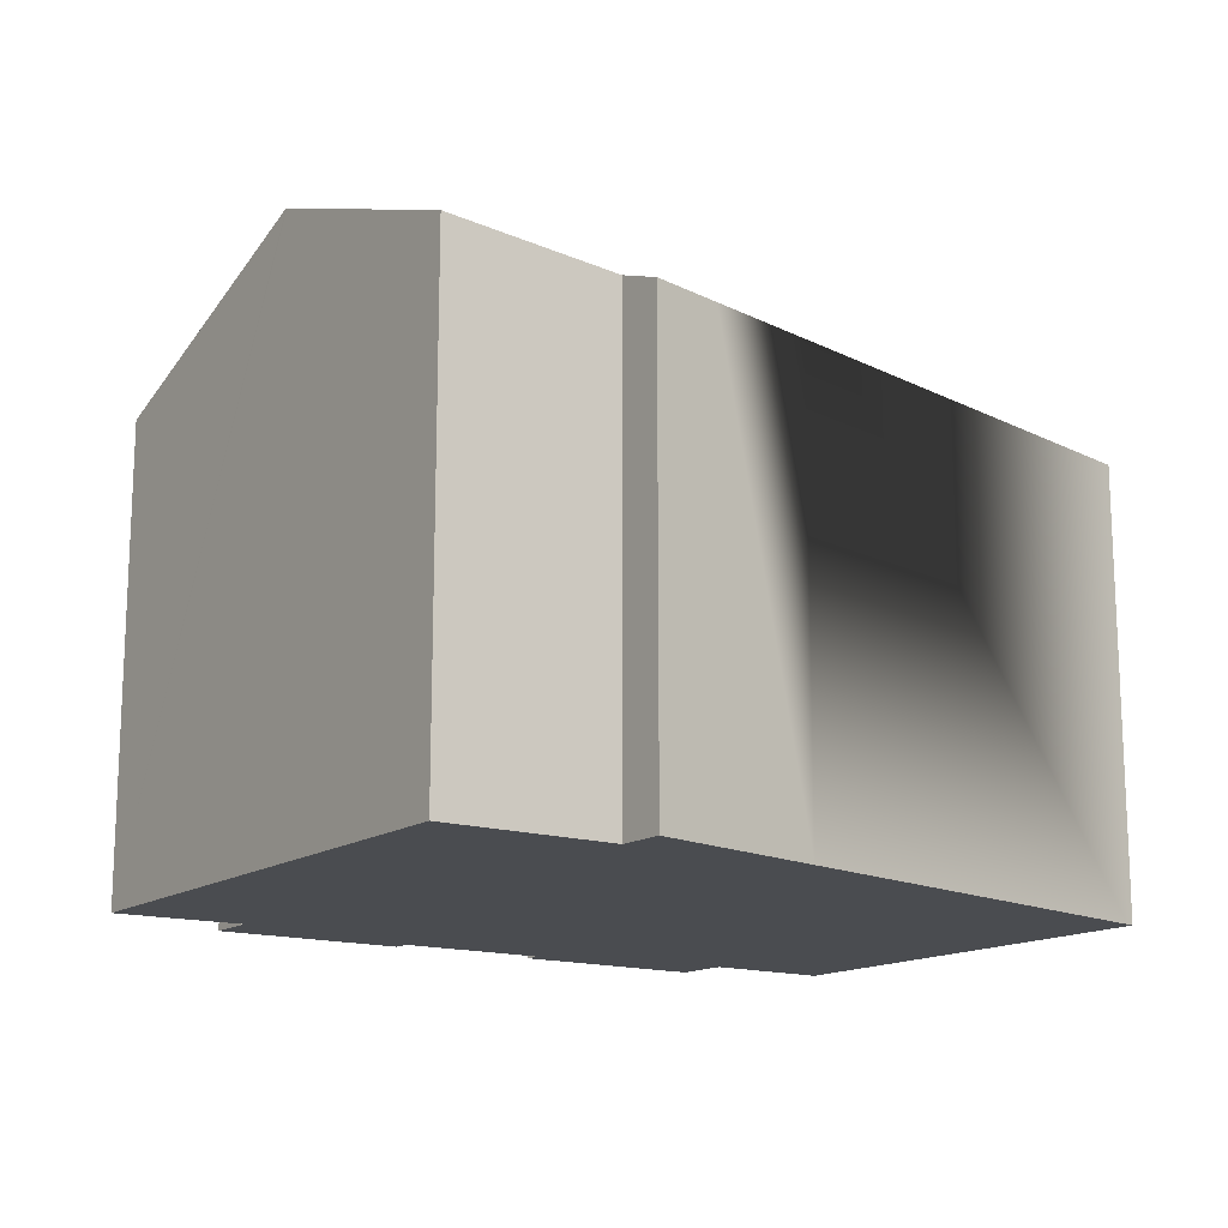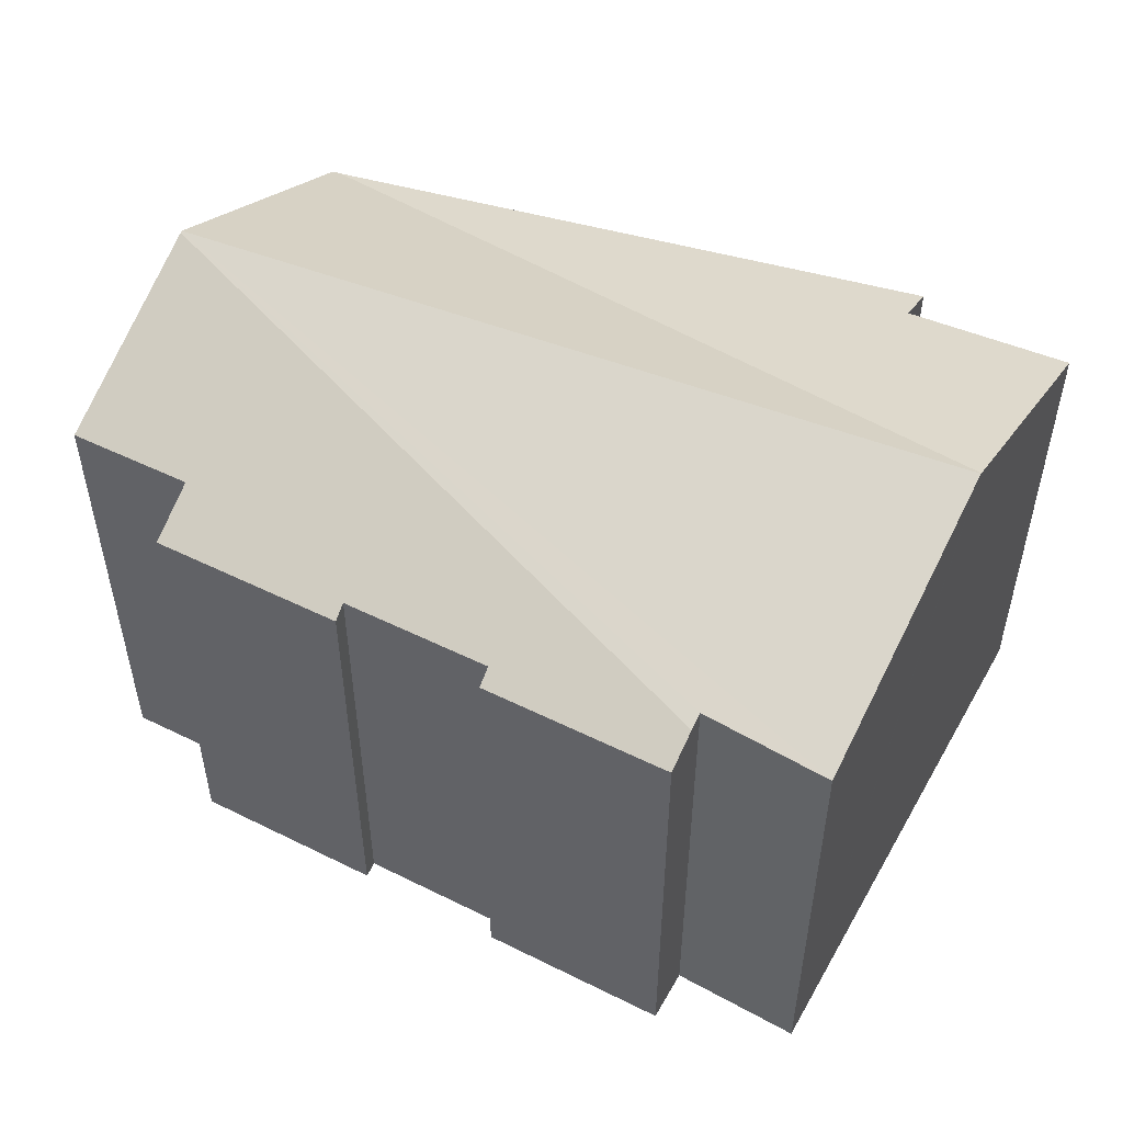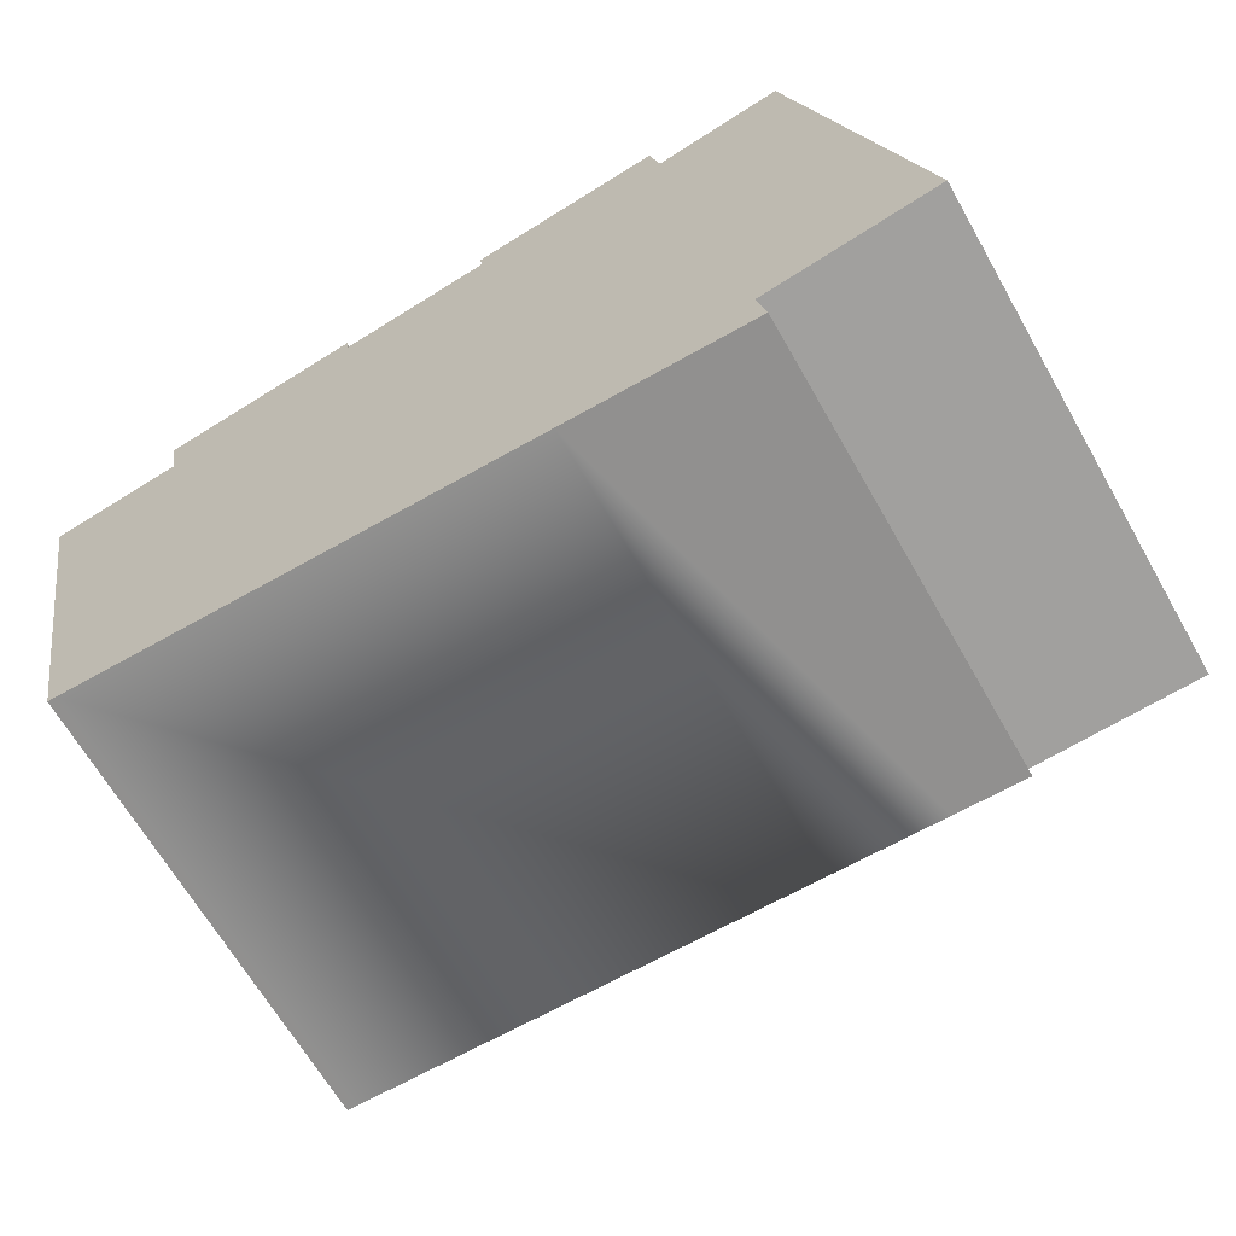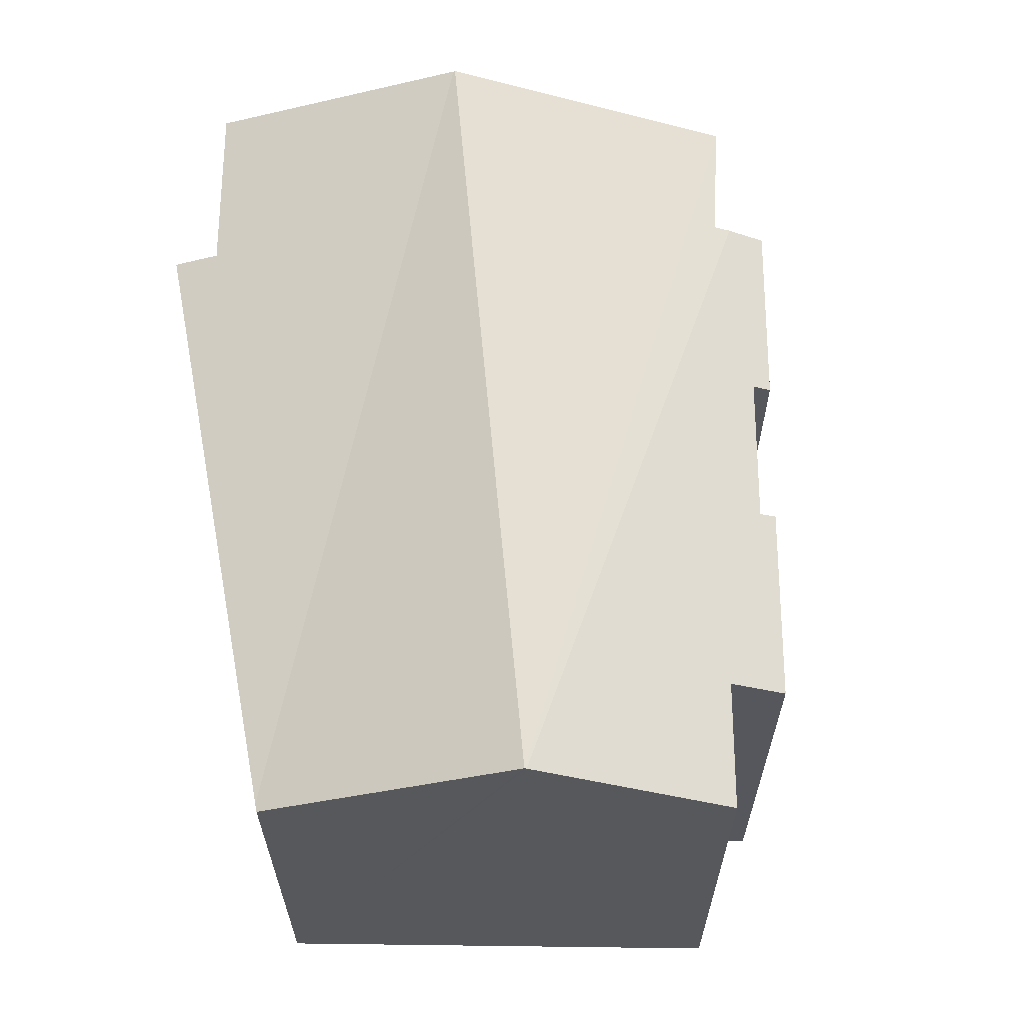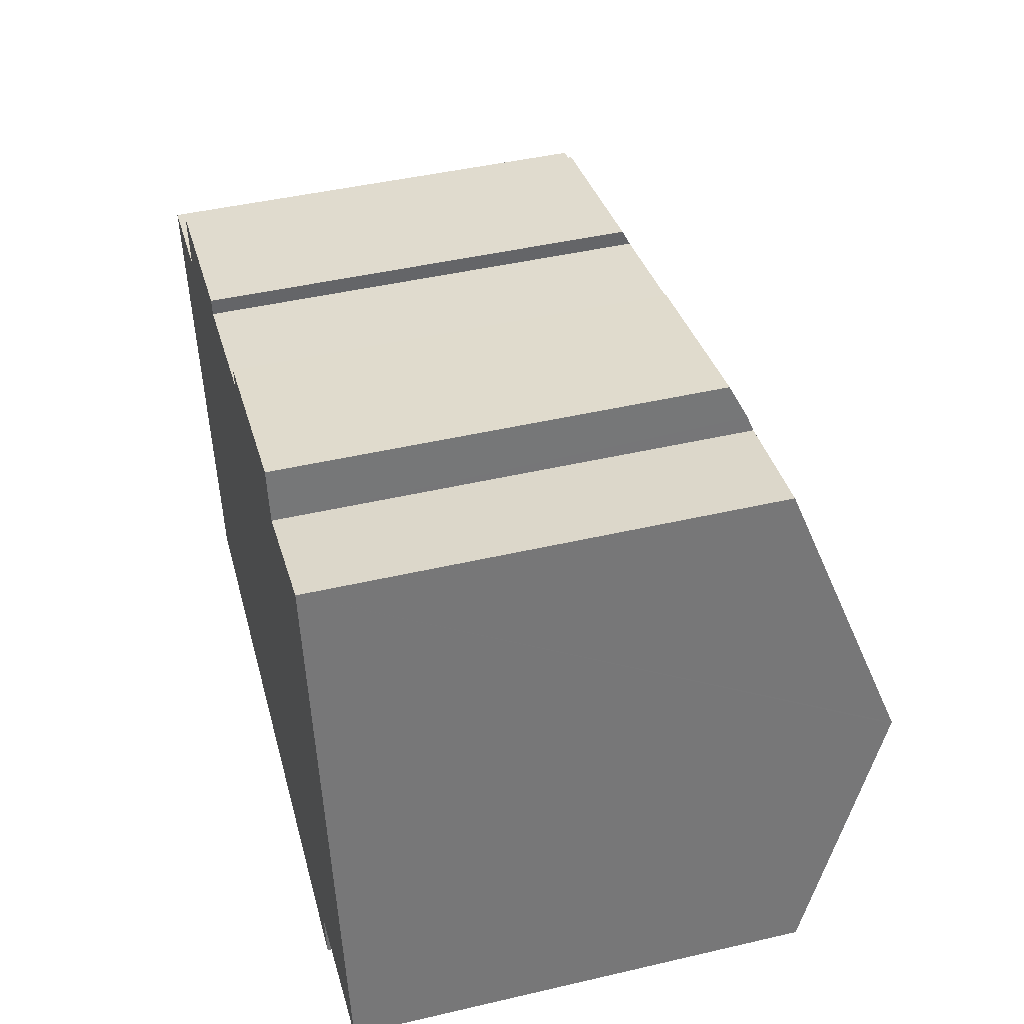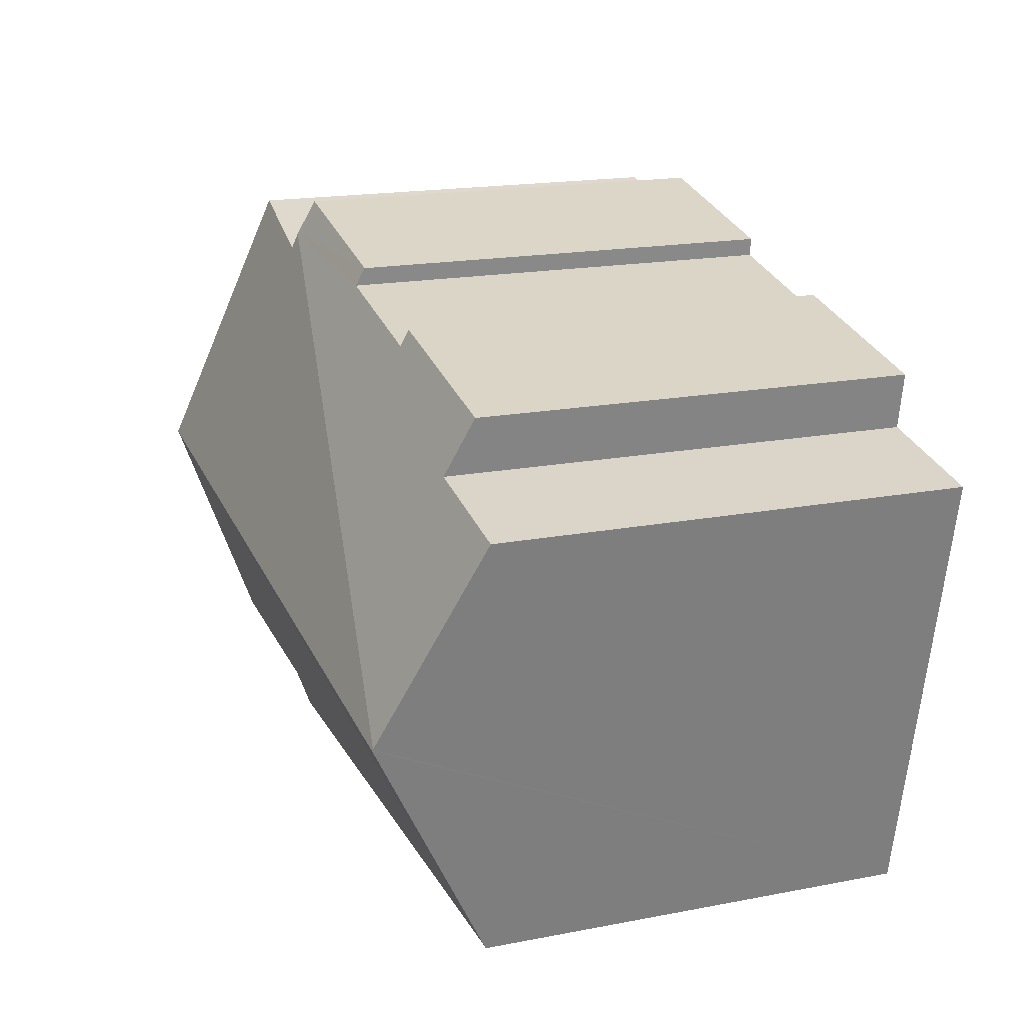
<metadata>
{"format":"obj","ext":"obj","renderer":"f3d","projection":"perspective","resolution":1024,"background":"white","views":[{"elev":-15.0,"azim":133.3,"up":"+Y"},{"elev":51.3,"azim":17.0,"up":"+Y"},{"elev":-65.7,"azim":29.7,"up":"+Z"},{"elev":62.4,"azim":-101.0,"up":"+Y"},{"elev":45.4,"azim":75.0,"up":"+Z"},{"elev":18.3,"azim":-110.4,"up":"+Z"}]}
</metadata>
<code>
v  0.849 11.75 -4.087
v  16.12 9.53 3.458
v  17.36 11.75 -2.411
v  13.53 9.67 2.819
v  13.46 9.547 3.142
v  0.841 11.74 -4.047
v  17.37 11.74 -2.443
v  2.094 9.147 -9.281
v  1.997 9.152 -9.281
v  1.929 9.155 -9.281
v  13.73 9.147 -9.281
v  15.04 9.502 -8.344
v  15.21 9.147 -9.281
v  18.46 9.769 -7.639
v  11.44 9.147 -9.281
v  10.44 9.147 -9.281
v  9.427 9.163 3.107
v  13.3 9.173 3.89
v  9.479 9.348 2.731
v  6.404 9.338 2.115
v  2.583 9.729 0.507
v  2.383 9.158 1.656
v  0 9.715 5.949e-16
v  6.367 9.172 2.453
v  1.929 5.683e-16 -9.281
v  0.841 2.478e-16 -4.047
v  0 0 0
v  0.849 2.503e-16 -4.087
v  2.583 -3.104e-17 0.507
v  2.383 -1.014e-16 1.656
v  9.479 -1.672e-16 2.731
v  9.427 -1.902e-16 3.107
v  6.367 -1.502e-16 2.453
v  6.404 -1.295e-16 2.115
v  13.3 -2.382e-16 3.89
v  13.53 -1.726e-16 2.819
v  16.12 -2.117e-16 3.458
v  13.46 -1.924e-16 3.142
v  17.37 1.496e-16 -2.443
v  18.46 4.678e-16 -7.639
v  17.36 1.476e-16 -2.411
v  15.04 5.109e-16 -8.344
v  15.21 5.683e-16 -9.281
v  1.997 5.683e-16 -9.281
v  2.094 5.683e-16 -9.281
v  10.44 5.683e-16 -9.281
v  11.44 5.683e-16 -9.281
v  13.73 5.683e-16 -9.281
g defaultobject
f 1 2 3
f 2 1 4
f 4 1 5
f 5 1 6
f 7 1 3
f 1 7 8
f 1 8 9
f 1 9 10
f 11 12 13
f 12 7 14
f 7 12 8
f 8 12 11
f 8 11 15
f 8 15 16
f 5 17 18
f 17 5 19
f 19 5 6
f 19 6 20
f 20 6 21
f 20 21 22
f 21 6 23
f 22 24 20
f 25 1 10
f 1 25 6
f 6 25 23
f 23 25 26
f 23 26 27
f 26 25 28
f 29 22 21
f 22 29 30
f 31 17 19
f 17 31 32
f 23 29 21
f 29 23 27
f 22 33 24
f 33 22 30
f 20 31 19
f 31 20 34
f 17 35 18
f 35 17 32
f 36 2 4
f 2 36 37
f 24 34 20
f 34 24 33
f 5 36 4
f 36 5 18
f 36 18 35
f 36 35 38
f 37 3 2
f 3 37 7
f 7 37 14
f 14 37 39
f 14 39 40
f 39 37 41
f 42 13 12
f 13 42 43
f 40 12 14
f 12 40 42
f 9 25 10
f 25 9 44
f 44 9 8
f 44 8 45
f 45 8 16
f 45 16 46
f 46 16 15
f 46 15 47
f 47 15 11
f 47 11 48
f 48 11 13
f 48 13 43
f 32 31 35
f 33 29 34
f 29 33 30
f 39 42 40
f 42 39 47
f 47 39 46
f 46 39 45
f 45 39 41
f 45 41 37
f 45 37 44
f 44 37 25
f 25 37 28
f 28 37 26
f 26 37 36
f 26 36 29
f 26 29 27
f 29 36 38
f 29 38 35
f 29 35 31
f 29 31 34
f 42 48 43
f 48 42 47

</code>
